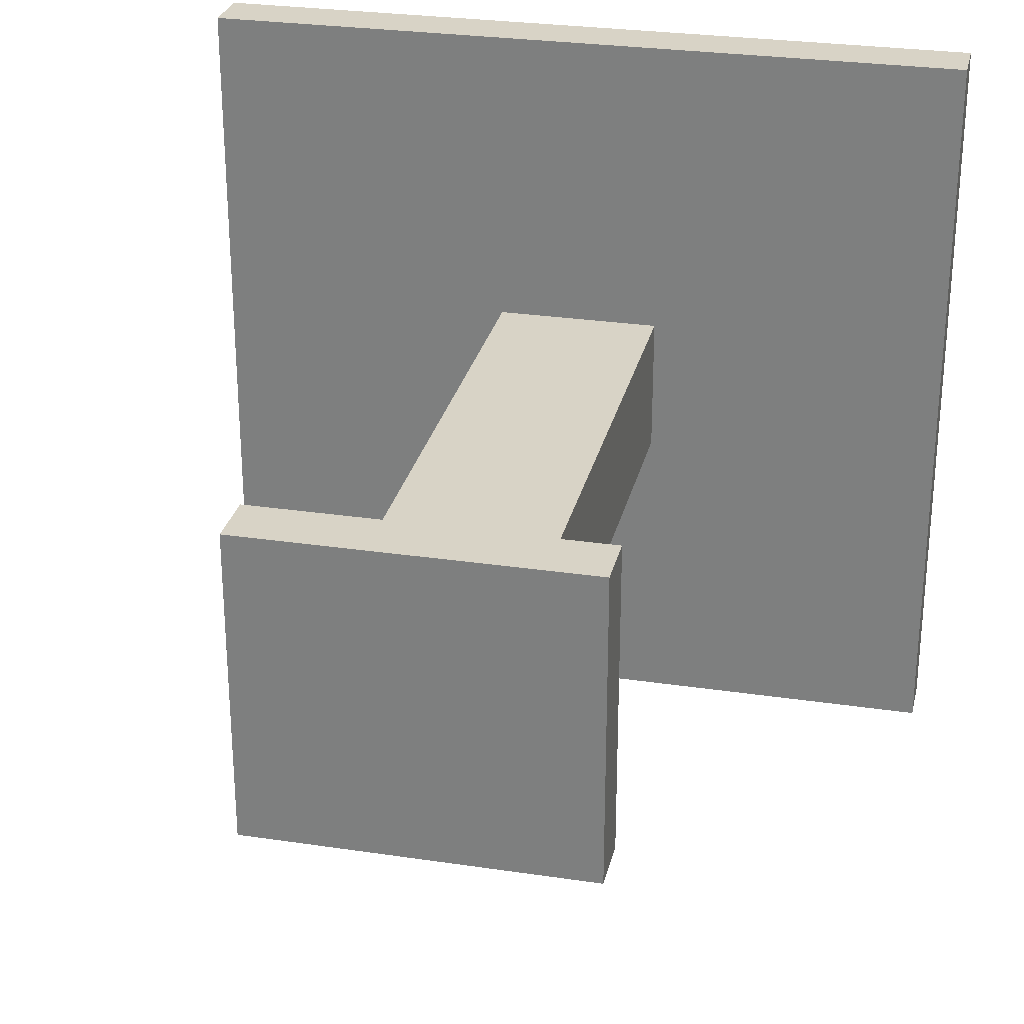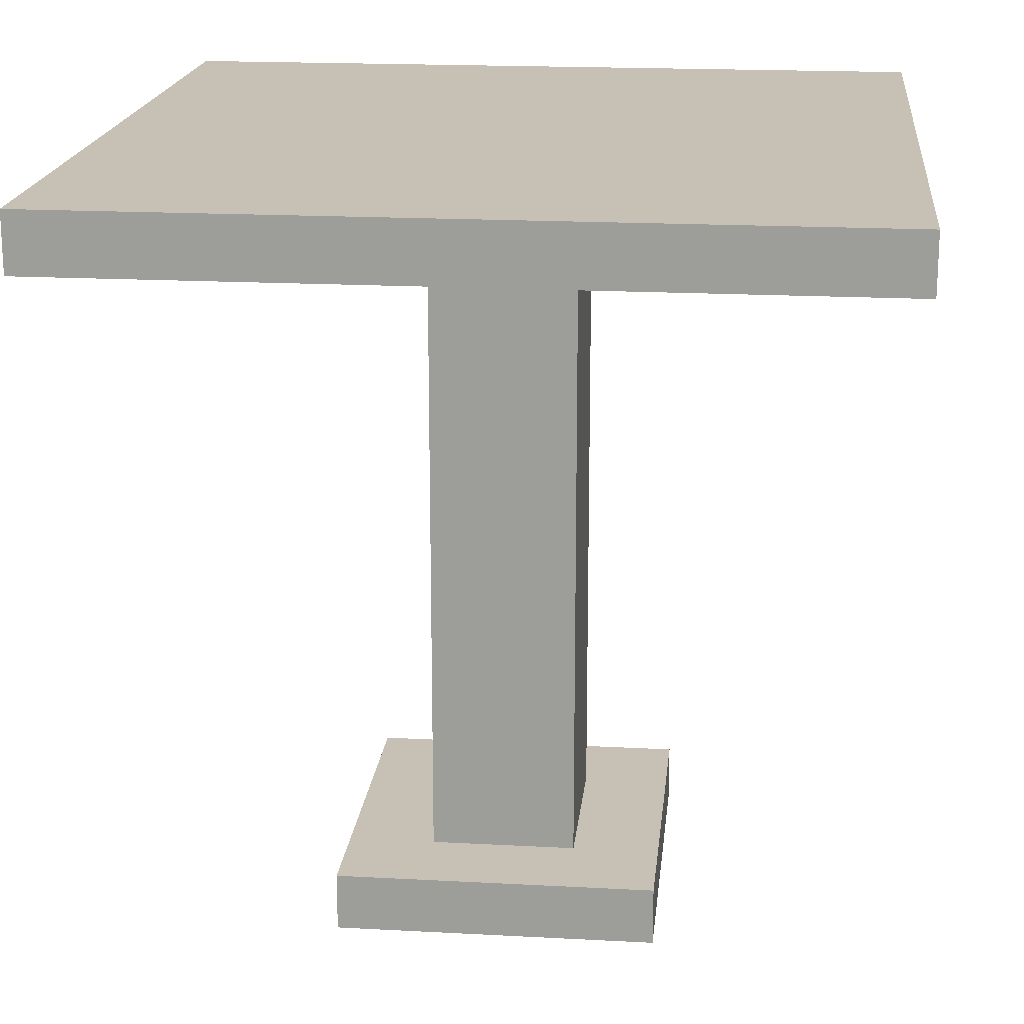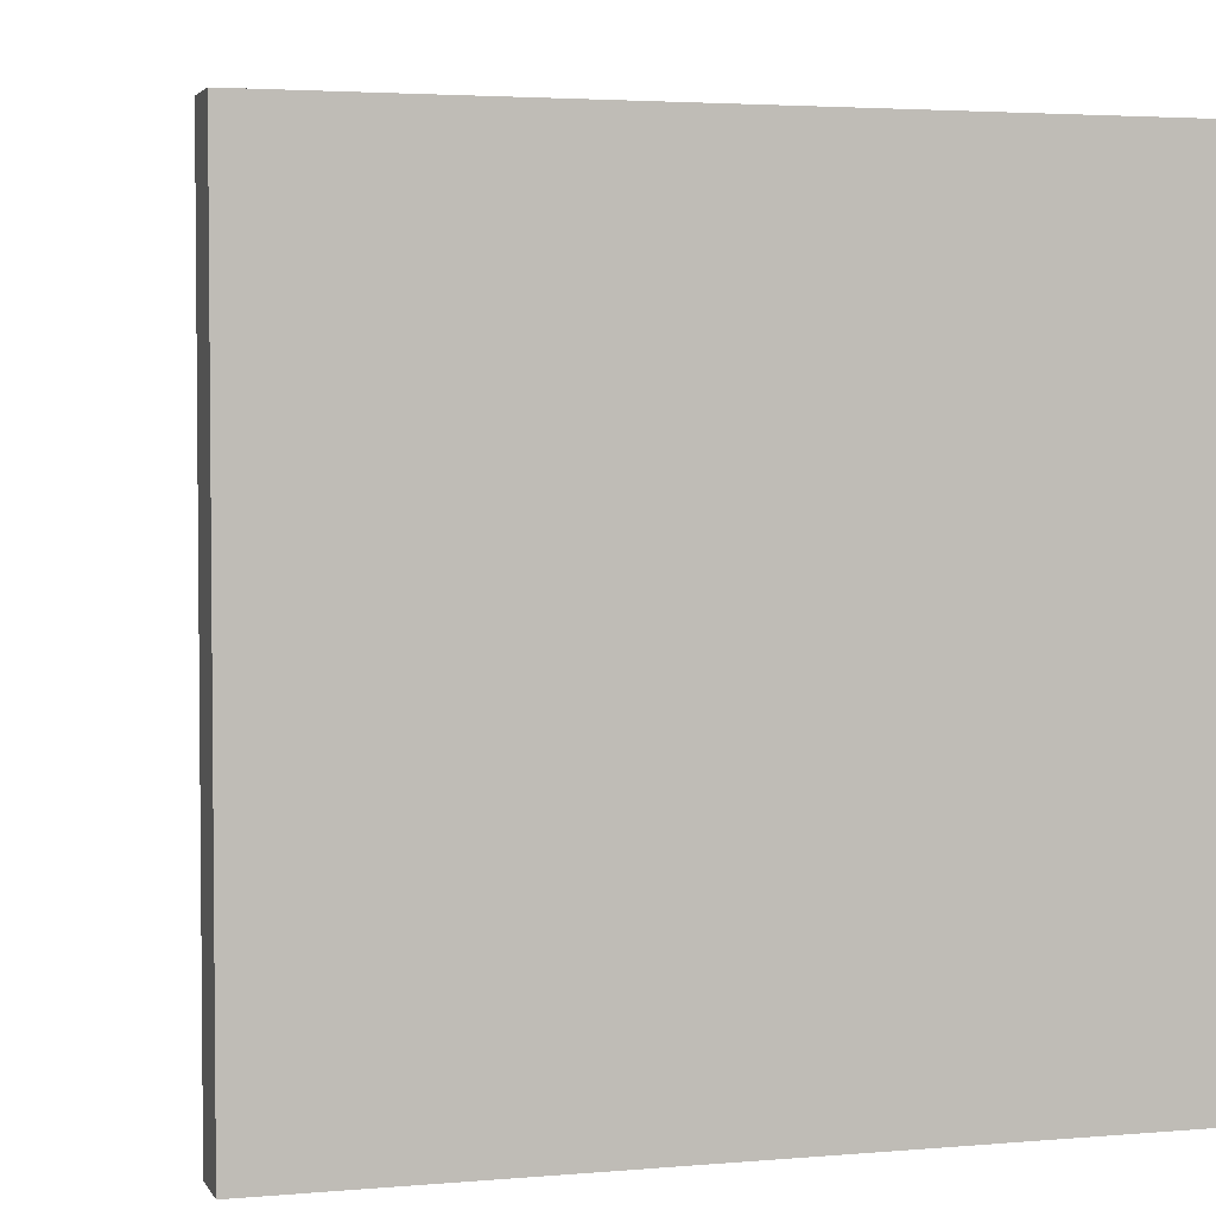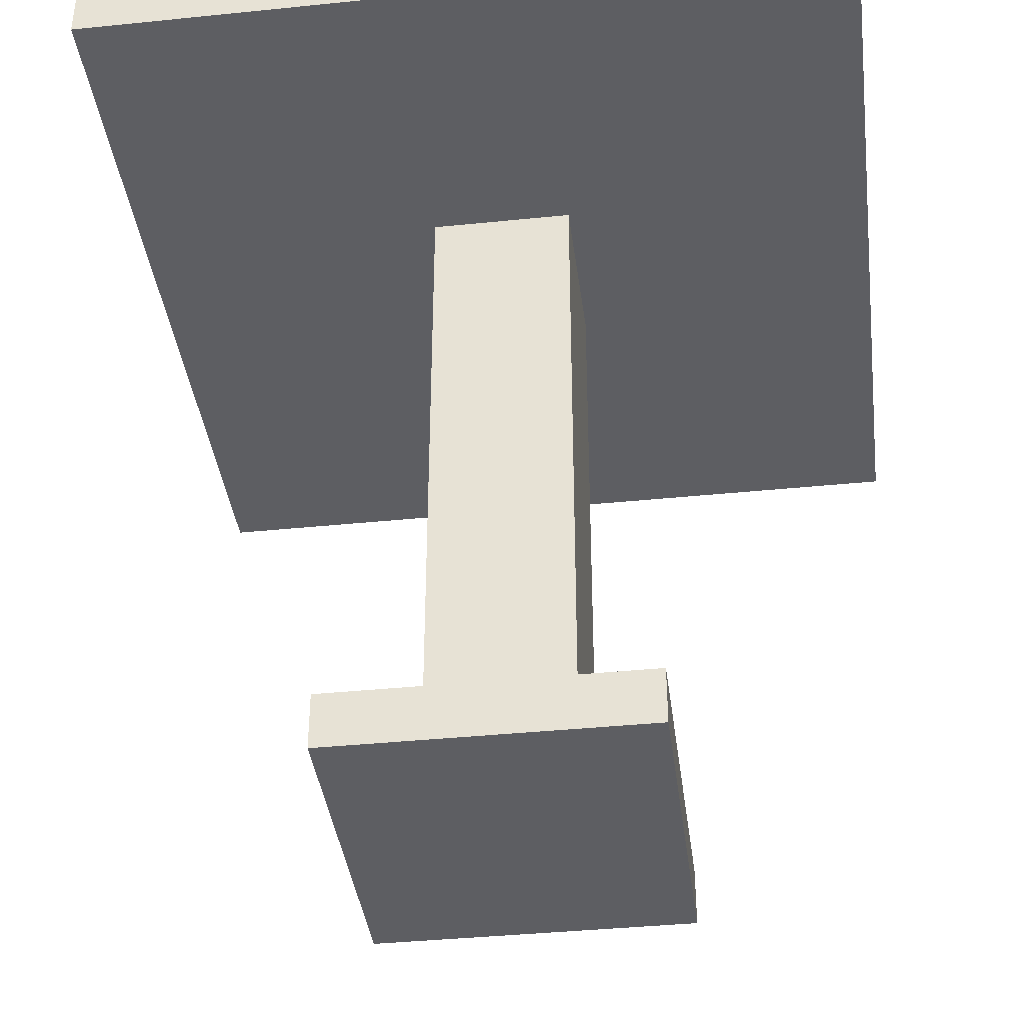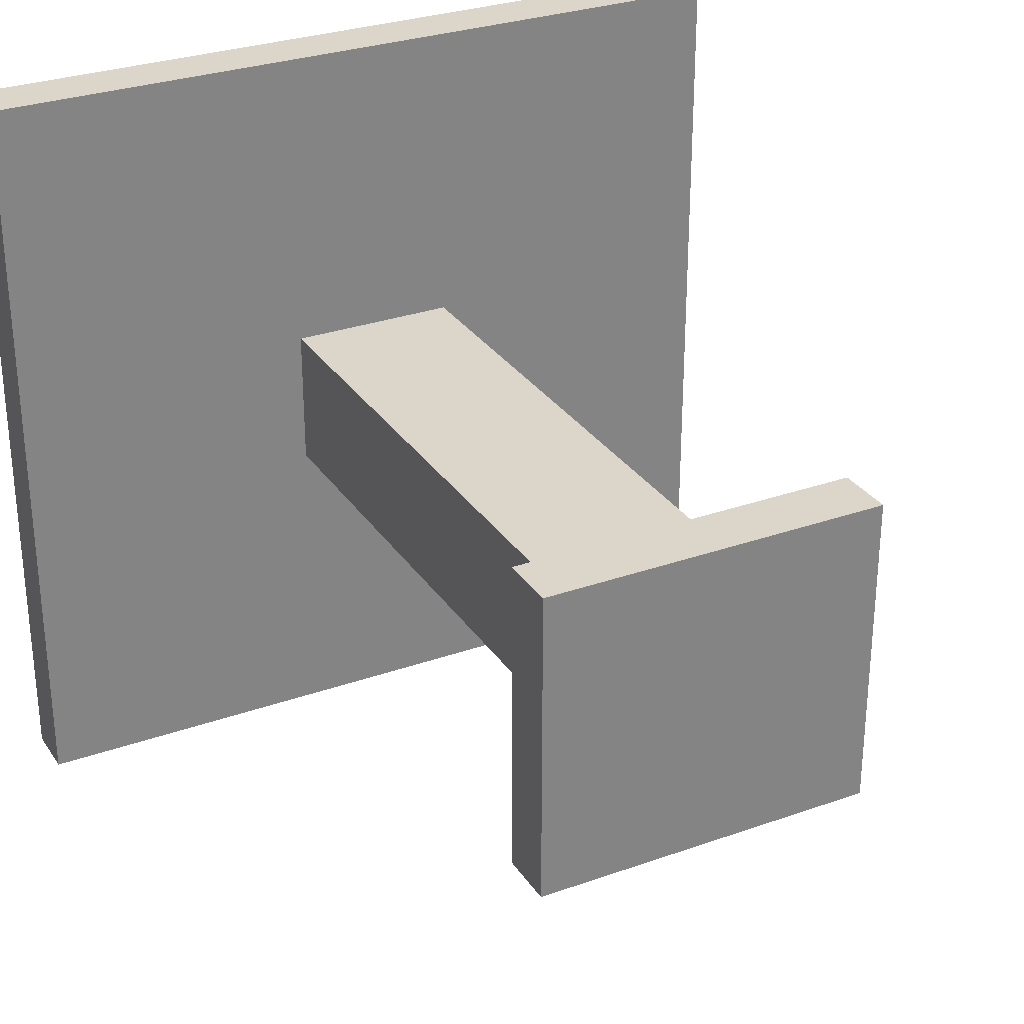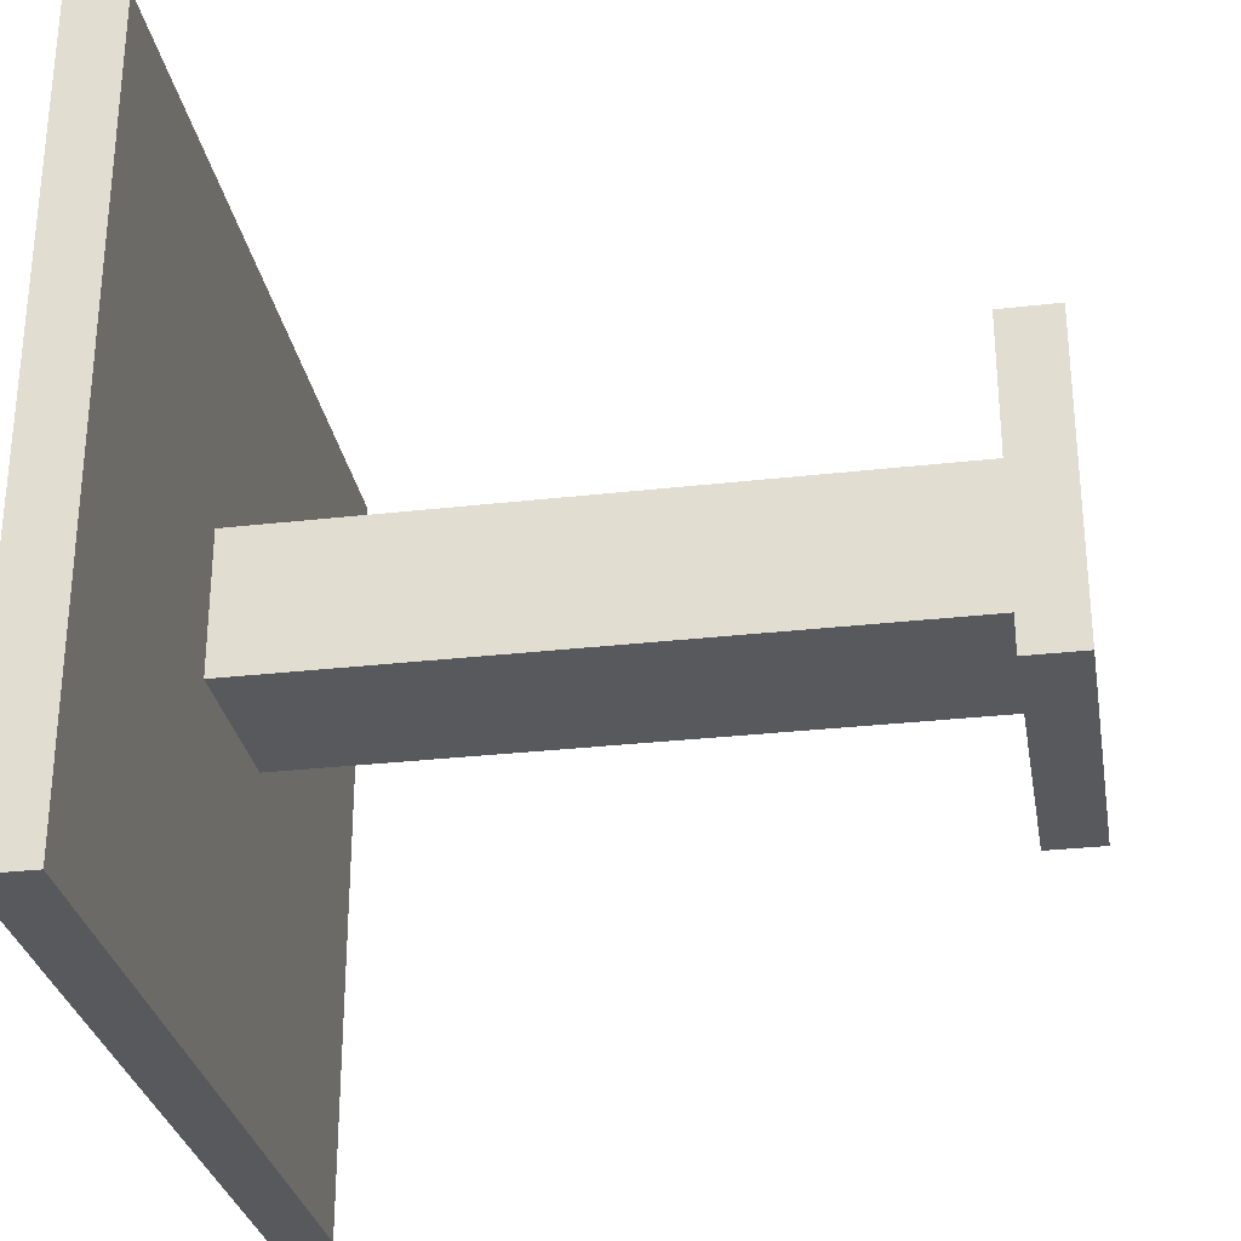
<metadata>
{"format":"obj","ext":"obj","renderer":"f3d","projection":"perspective","resolution":1024,"background":"white","views":[{"elev":27.9,"azim":12.8,"up":"+Z"},{"elev":18.6,"azim":-84.1,"up":"+Y"},{"elev":3.4,"azim":163.5,"up":"+Z"},{"elev":-39.0,"azim":-82.7,"up":"+Y"},{"elev":29.7,"azim":-27.5,"up":"+Z"},{"elev":-29.5,"azim":-80.4,"up":"+Z"}]}
</metadata>
<code>
g square_poker_table
v -14 25 13
v -14 25 -14
v -14 27 13
v -14 27 -14
v -6 0 5
v -6 0 -6
v -6 2 5
v -6 2 -6
v -3 2 2
v -3 2 -3
v -3 25 2
v -3 25 -3
v 3 2 2
v 3 2 -3
v 3 25 2
v 3 25 -3
v 6 0 5
v 6 0 -6
v 6 2 5
v 6 2 -6
v 14 25 13
v 14 25 -14
v 14 27 13
v 14 27 -14
v -14 25 13
v -14 27 13
v 14 25 13
v 14 27 13
v -6 0 5
v -6 2 5
v 6 0 5
v 6 2 5
v -3 2 2
v -3 25 2
v 3 2 2
v 3 25 2
v -3 2 -3
v -3 25 -3
v 3 2 -3
v 3 25 -3
v -6 0 -6
v -6 2 -6
v 6 0 -6
v 6 2 -6
v -14 25 -14
v -14 27 -14
v 14 25 -14
v 14 27 -14
v -6 0 5
v 6 0 5
v -6 0 -6
v 6 0 -6
v -14 25 13
v 14 25 13
v -13 25 12
v 13 25 12
v -3 25 2
v 3 25 2
v -3 25 -3
v 3 25 -3
v -13 25 -13
v 13 25 -13
v -14 25 -14
v 14 25 -14
v -6 2 5
v 6 2 5
v -3 2 2
v 3 2 2
v -3 2 -3
v 3 2 -3
v -6 2 -6
v 6 2 -6
v -14 27 13
v 14 27 13
v -11 27 10
v 11 27 10
v -11 27 -11
v 11 27 -11
v -14 27 -14
v 14 27 -14
f 3 2 1
f 4 2 3
f 7 6 5
f 8 6 7
f 11 10 9
f 12 10 11
f 13 14 15
f 15 14 16
f 17 18 19
f 19 18 20
f 21 22 23
f 23 22 24
f 27 26 25
f 28 26 27
f 31 30 29
f 32 30 31
f 35 34 33
f 36 34 35
f 37 38 39
f 39 38 40
f 41 42 43
f 43 42 44
f 45 46 47
f 47 46 48
f 51 50 49
f 52 50 51
f 55 54 53
f 56 54 55
f 57 56 55
f 58 56 57
f 59 57 55
f 60 56 58
f 61 55 53
f 61 60 59
f 61 59 55
f 62 56 60
f 62 60 61
f 62 54 56
f 63 61 53
f 63 62 61
f 64 54 62
f 64 62 63
f 65 66 67
f 67 66 68
f 65 67 69
f 68 66 70
f 65 69 71
f 69 70 71
f 70 66 72
f 71 70 72
f 73 74 75
f 75 74 76
f 73 75 77
f 75 76 77
f 76 74 78
f 77 76 78
f 73 77 79
f 77 78 79
f 78 74 80
f 79 78 80

</code>
